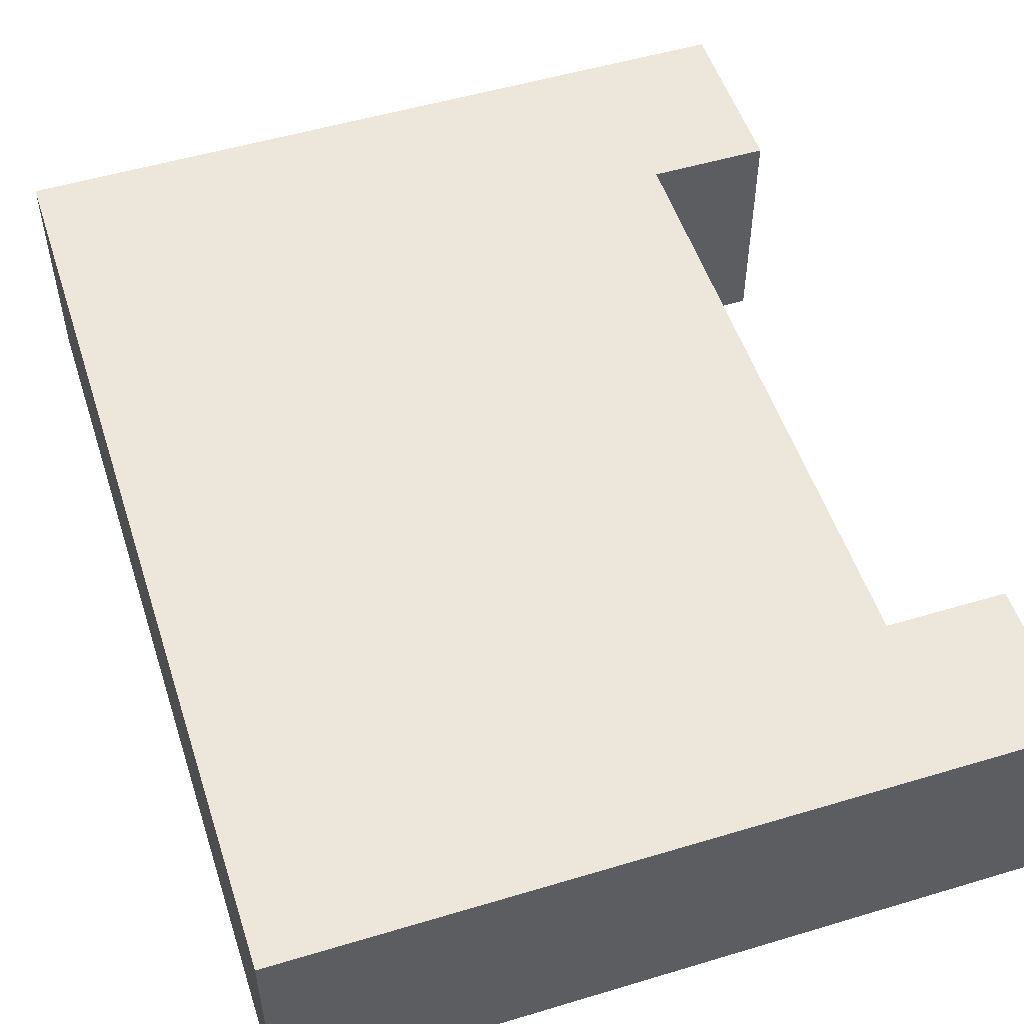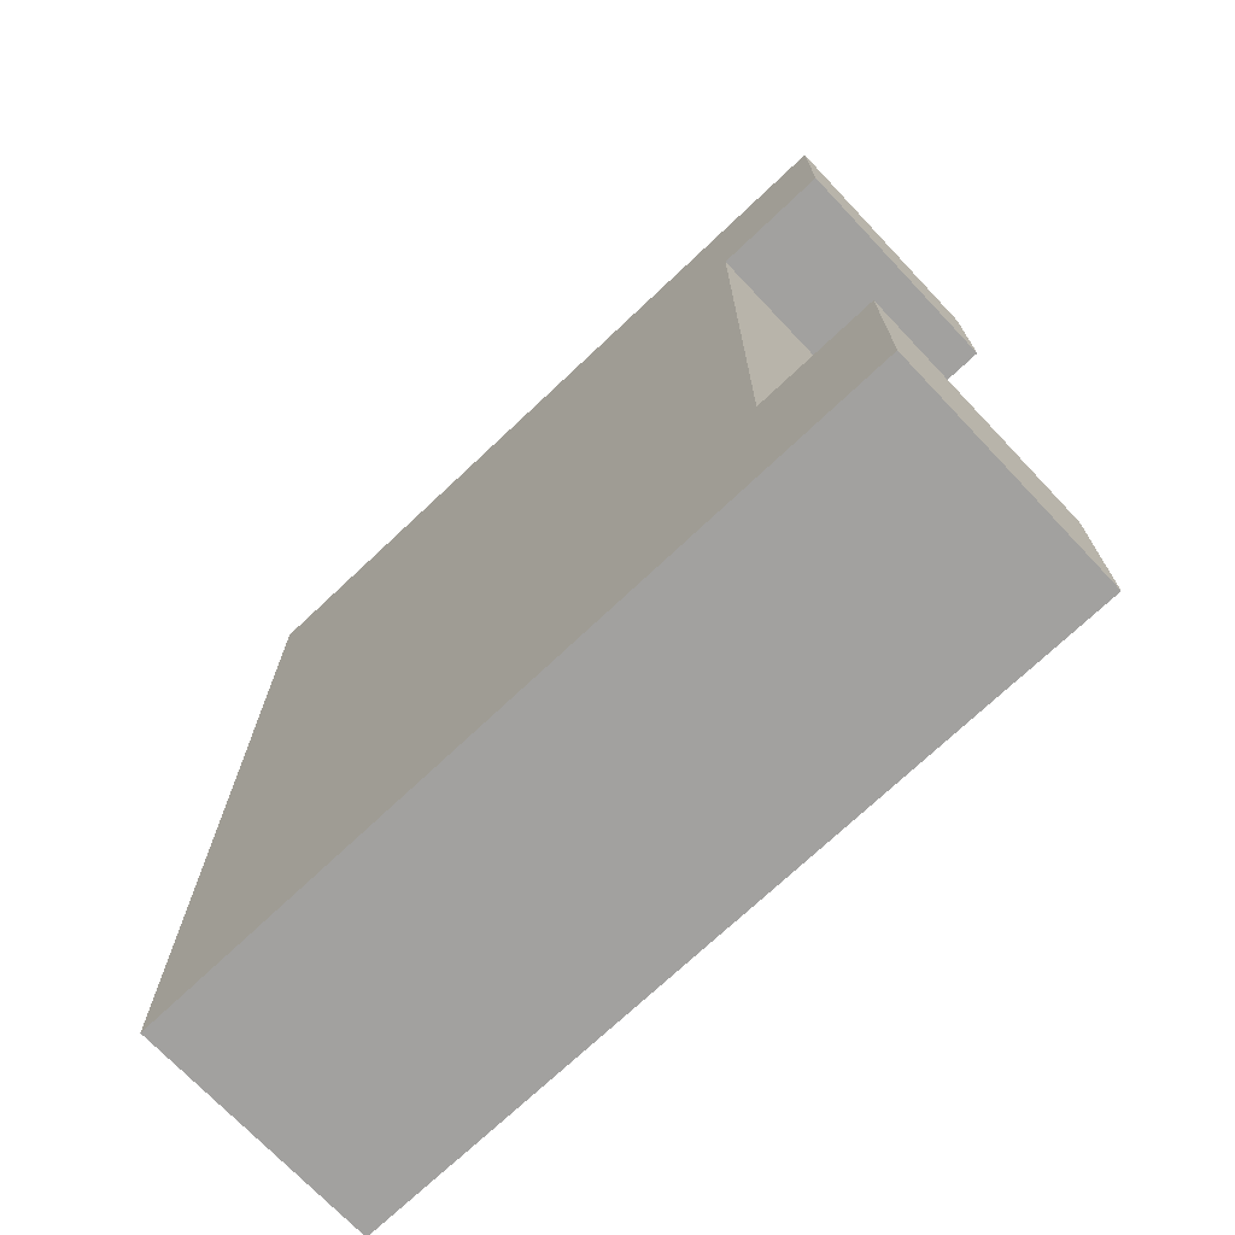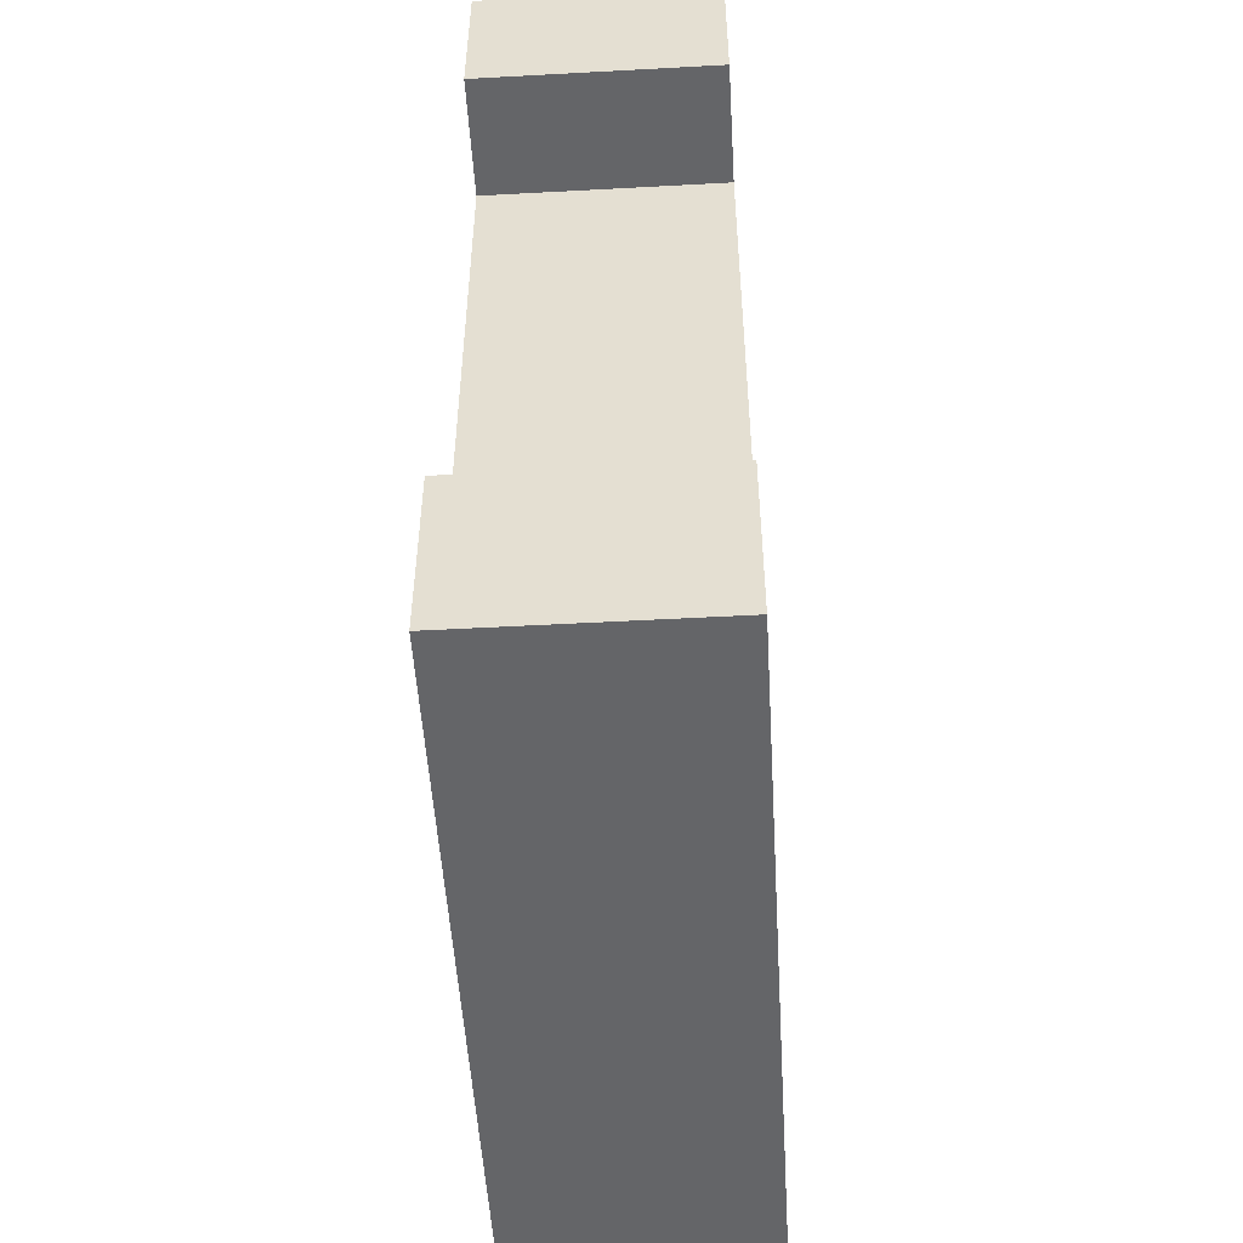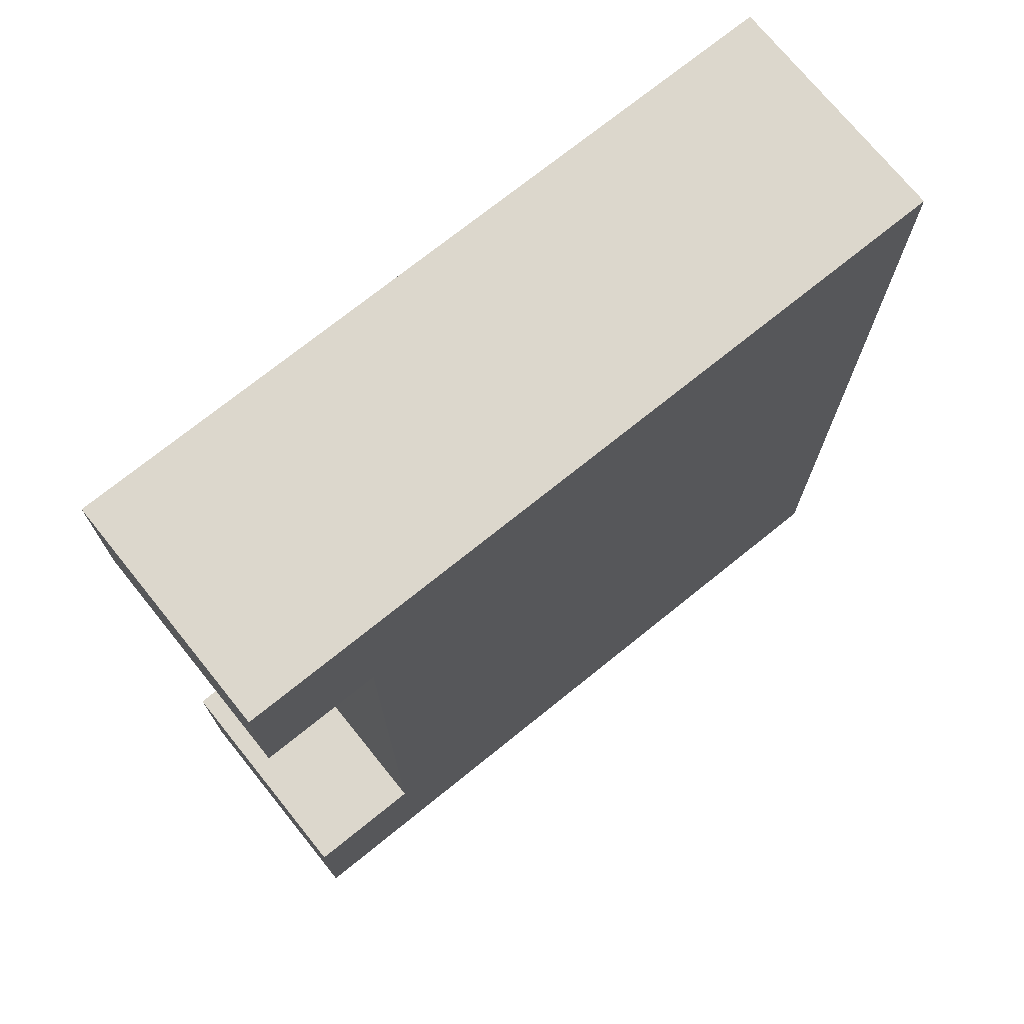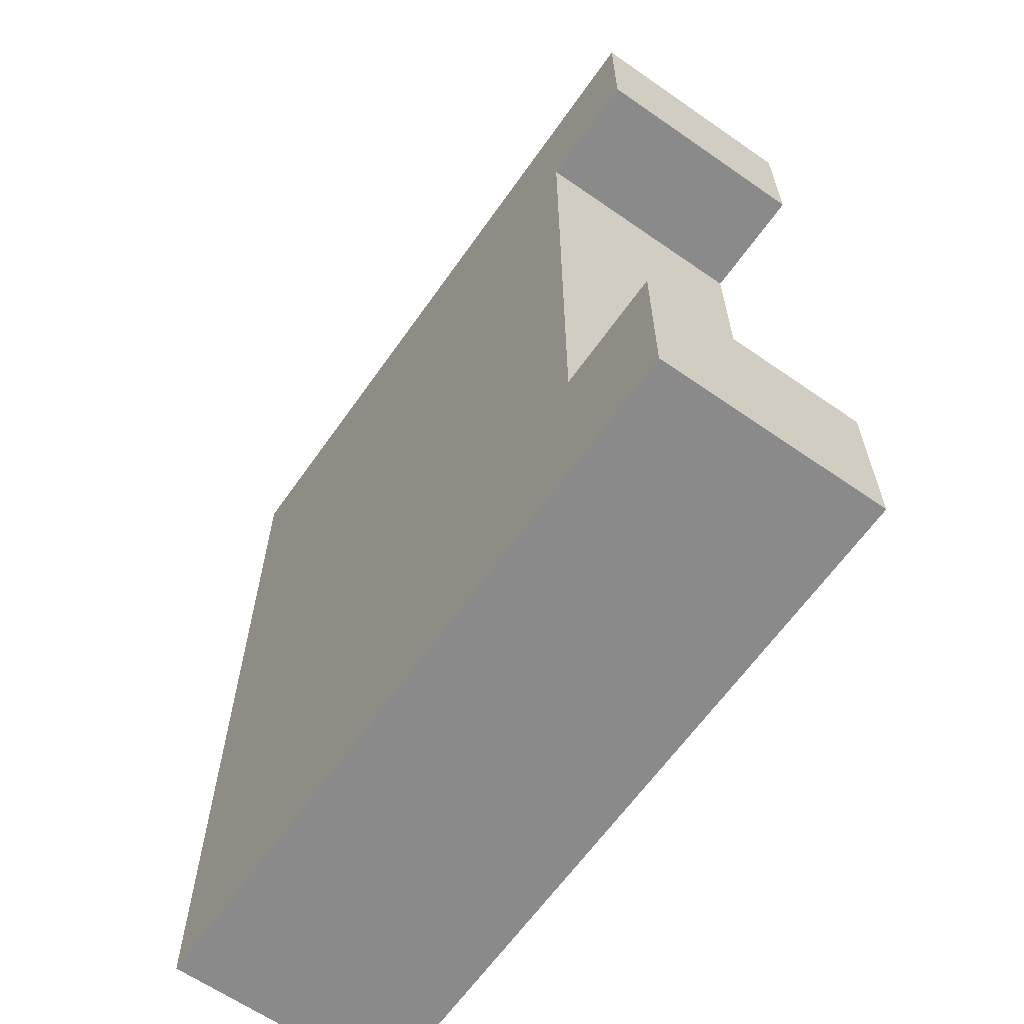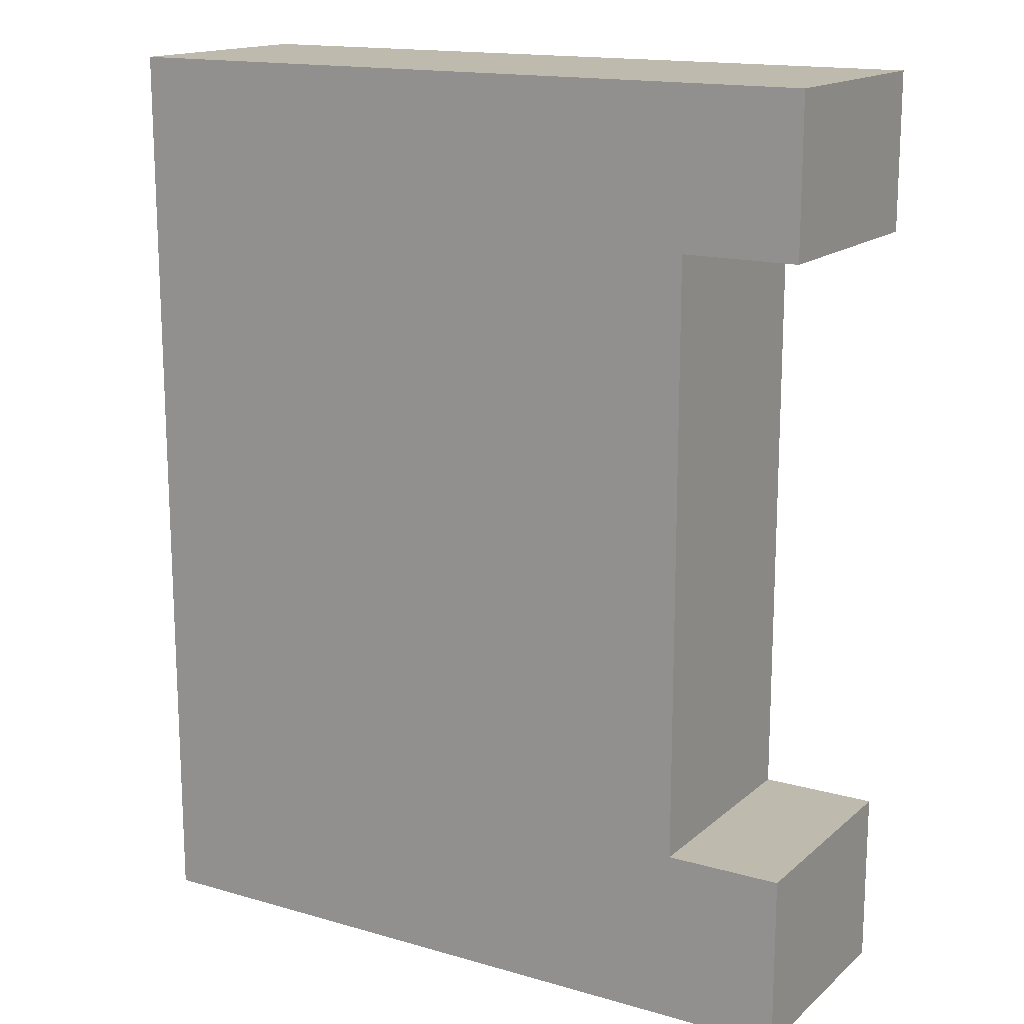
<metadata>
{"format":"obj","ext":"obj","renderer":"f3d","projection":"perspective","resolution":1024,"background":"white","views":[{"elev":52.5,"azim":162.1,"up":"+Z"},{"elev":-72.2,"azim":-136.6,"up":"+Y"},{"elev":-51.6,"azim":-86.6,"up":"+Y"},{"elev":72.9,"azim":-38.9,"up":"+Y"},{"elev":-63.5,"azim":-125.1,"up":"+Y"},{"elev":15.7,"azim":-149.0,"up":"+Y"}]}
</metadata>
<code>
o
v -1.5 4.8 -2.4
v 2.3 4.8 -2.4
v -0.7 4.9 -2.4
v 2.2 4.9 -2.4
v -1.3 5.6 -2.4
v -0.9 5.6 -2.4
v -1.5 5.7 -2.4
v -1.3 5.7 -2.4
v -0.9 5.7 -2.4
v -0.8 5.7 -2.4
v -0.7 6.8 -2.4
v -0.5 6.8 -2.4
v -0.8 6.9 -2.4
v -0.5 6.9 -2.4
v 2.2 6.9 -2.4
v 2.3 6.9 -2.4
v -1.5 8.8 -2.4
v -1.3 8.8 -2.4
v -0.9 8.8 -2.4
v -0.8 8.8 -2.4
v 2.3 8.8 -2.4
v -1.4 8.9 -2.4
v -1.3 8.9 -2.4
v -1.4 9.5 -2.4
v 2.3 9.5 -2.4
v -1.5 9.6 -2.4
v 2.3 9.6 -2.4
v -1.5 4.8 -3.6
v 2.3 4.8 -3.6
v -1.4 4.9 -3.6
v 2.2 4.9 -3.6
v -1.4 5.6 -3.6
v -1.3 5.6 -3.6
v -1.5 5.7 -3.6
v -1.3 5.7 -3.6
v -0.9 5.7 -3.6
v -0.8 5.7 -3.6
v 2.2 6.9 -3.6
v 2.3 6.9 -3.6
v -1.5 8.8 -3.6
v -1.3 8.8 -3.6
v -0.9 8.8 -3.6
v -0.8 8.8 -3.6
v 2.3 8.8 -3.6
v -1.4 8.9 -3.6
v -1.3 8.9 -3.6
v -1.4 9.5 -3.6
v 2.3 9.5 -3.6
v -1.5 9.6 -3.6
v 2.3 9.6 -3.6
v -1.5 4.8 -2.4
v -1.5 5.7 -2.4
v -1.5 8.8 -2.4
v -1.5 9.6 -2.4
v -1.5 4.8 -3.6
v -1.5 5.7 -3.6
v -1.5 8.8 -3.6
v -1.5 9.6 -3.6
v -0.9 5.7 -2.4
v -0.9 8.8 -2.4
v -0.9 5.7 -3.6
v -0.9 8.8 -3.6
v 2.3 4.8 -2.4
v 2.3 6.9 -2.4
v 2.3 8.8 -2.4
v 2.3 9.5 -2.4
v 2.3 9.6 -2.4
v 2.3 4.8 -3.6
v 2.3 6.9 -3.6
v 2.3 8.8 -3.6
v 2.3 9.5 -3.6
v 2.3 9.6 -3.6
v -1.5 4.8 -2.4
v -1.5 4.8 -3.6
v 2.3 4.8 -2.4
v 2.3 4.8 -3.6
v -1.5 8.8 -2.4
v -1.5 8.8 -3.6
v -1.3 8.8 -2.4
v -1.3 8.8 -3.6
v -0.9 8.8 -2.4
v -0.9 8.8 -3.6
v -1.5 5.7 -2.4
v -1.5 5.7 -3.6
v -1.3 5.7 -2.4
v -1.3 5.7 -3.6
v -0.9 5.7 -2.4
v -0.9 5.7 -3.6
v -1.5 9.6 -2.4
v -1.5 9.6 -3.6
v 2.3 9.6 -2.4
v 2.3 9.6 -3.6
f 1 2 3
f 3 2 4
f 1 3 5
f 5 3 6
f 1 5 7
f 5 6 8
f 7 5 8
f 6 3 9
f 8 6 9
f 9 3 10
f 3 4 11
f 10 3 11
f 11 4 12
f 9 10 13
f 10 11 13
f 11 12 13
f 12 4 14
f 13 12 14
f 4 2 15
f 14 4 15
f 15 2 16
f 9 13 19
f 13 14 20
f 14 15 20
f 19 13 20
f 15 16 20
f 20 16 21
f 17 18 22
f 18 19 23
f 22 18 23
f 19 20 23
f 20 21 23
f 17 22 24
f 22 23 24
f 23 21 25
f 24 23 25
f 17 24 26
f 24 25 26
f 26 25 27
f 30 29 28
f 31 29 30
f 32 30 28
f 32 31 30
f 33 31 32
f 34 32 28
f 34 33 32
f 35 31 33
f 35 33 34
f 36 31 35
f 37 31 36
f 38 29 31
f 38 31 37
f 39 29 38
f 42 37 36
f 43 38 37
f 43 39 38
f 43 37 42
f 44 39 43
f 45 41 40
f 46 42 41
f 46 41 45
f 46 43 42
f 46 44 43
f 47 45 40
f 47 46 45
f 48 44 46
f 48 46 47
f 49 47 40
f 49 48 47
f 50 48 49
f 51 52 55
f 55 52 56
f 53 54 57
f 57 54 58
f 59 60 61
f 61 60 62
f 68 64 63
f 69 65 64
f 69 64 68
f 70 66 65
f 70 65 69
f 71 67 66
f 71 66 70
f 72 67 71
f 73 74 75
f 75 74 76
f 77 78 79
f 79 78 80
f 79 80 81
f 81 80 82
f 85 84 83
f 86 84 85
f 87 86 85
f 88 86 87
f 91 90 89
f 92 90 91

</code>
